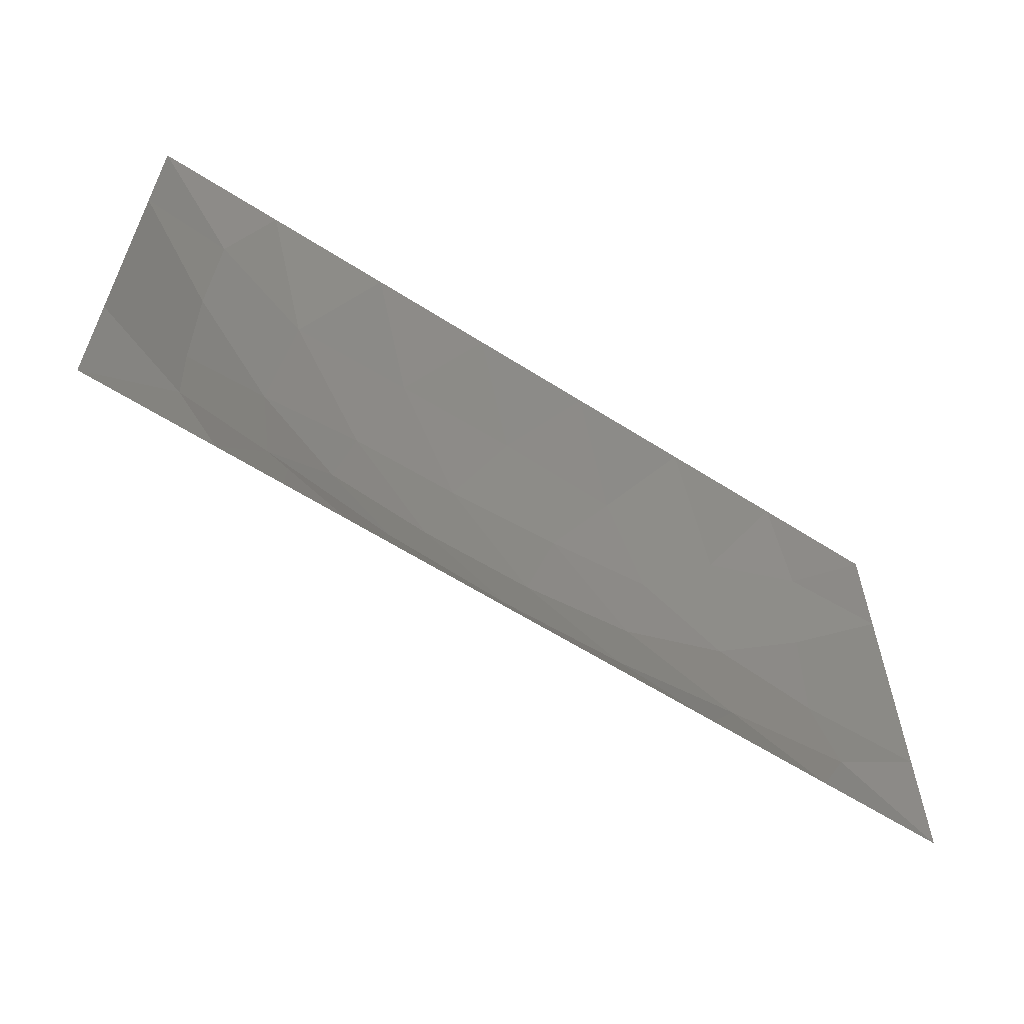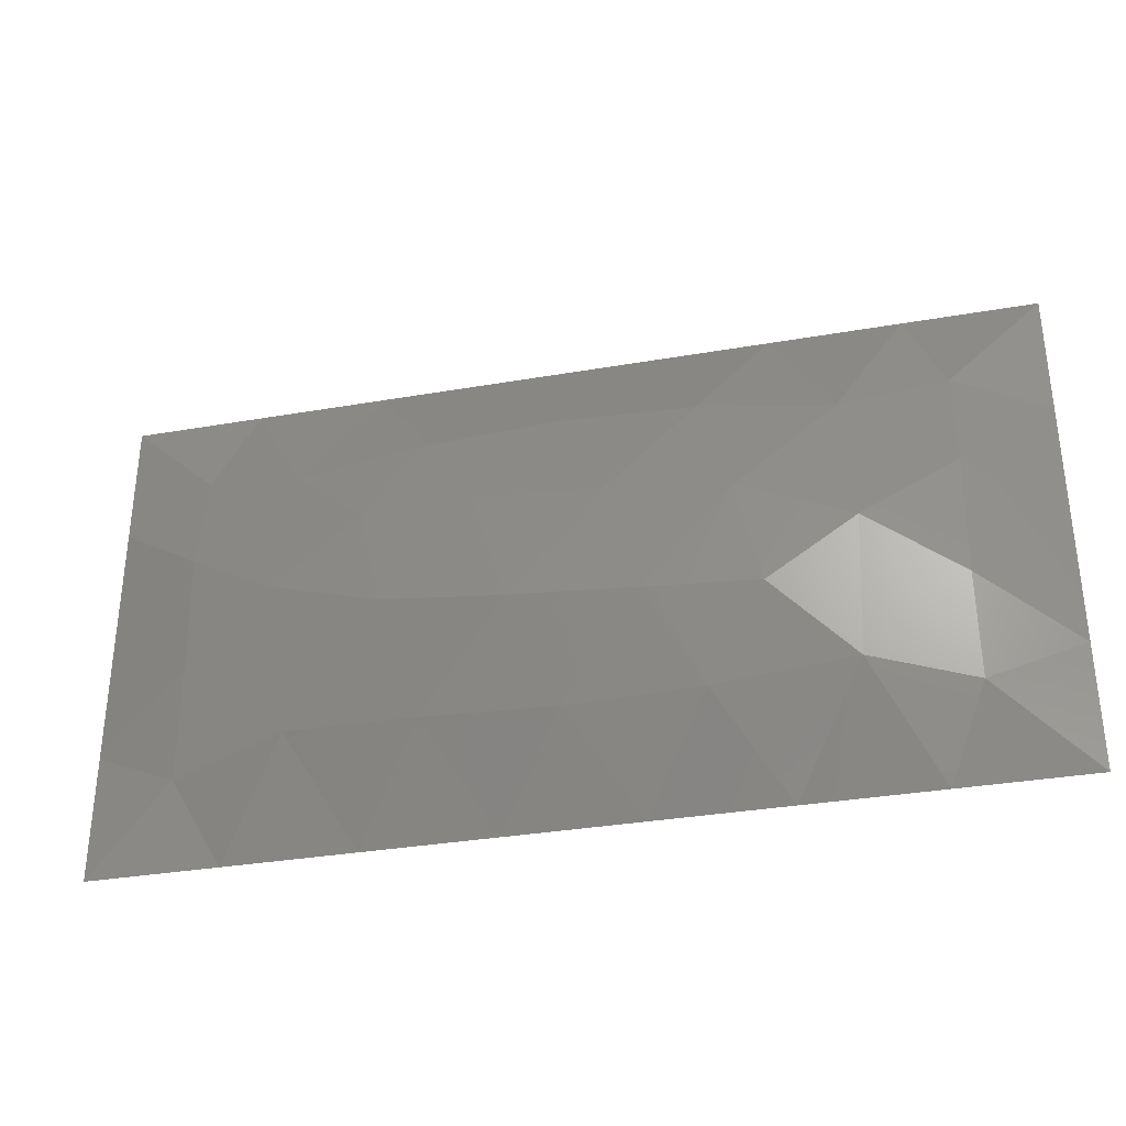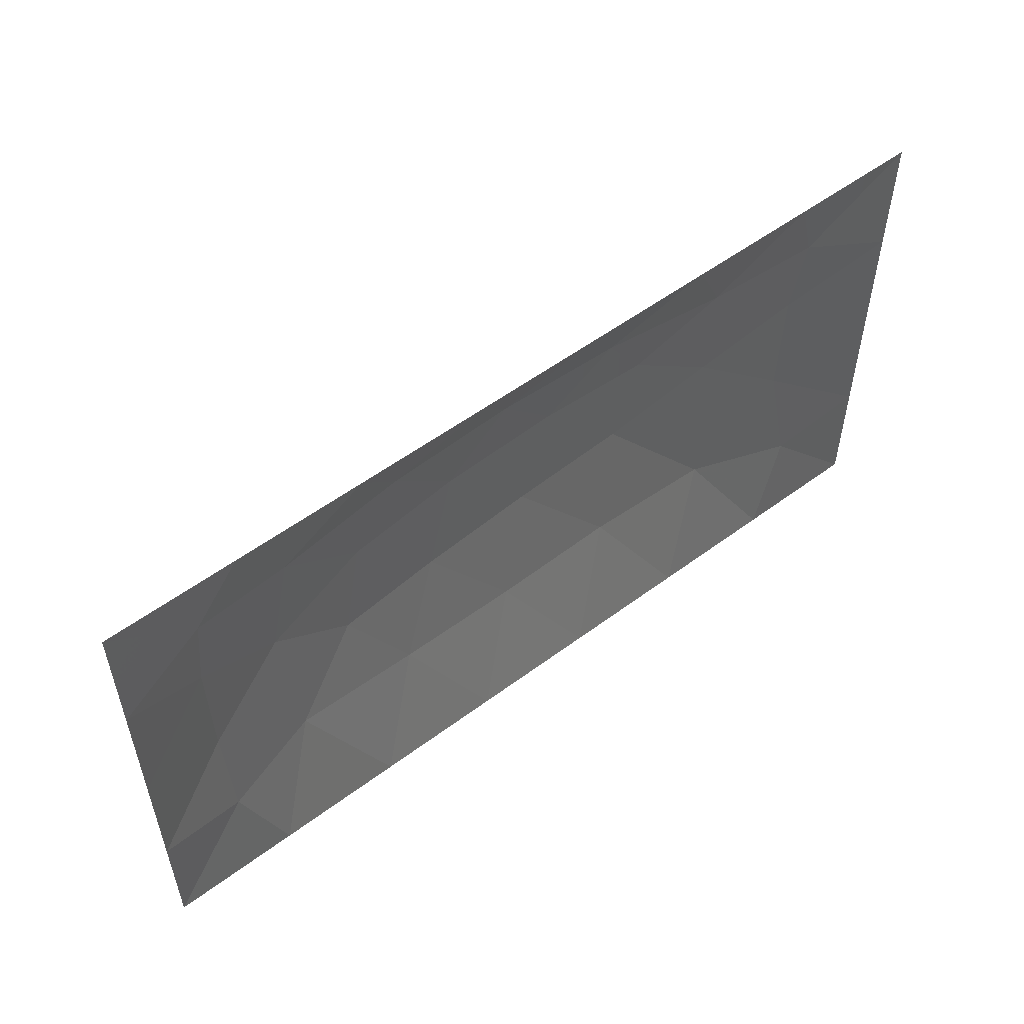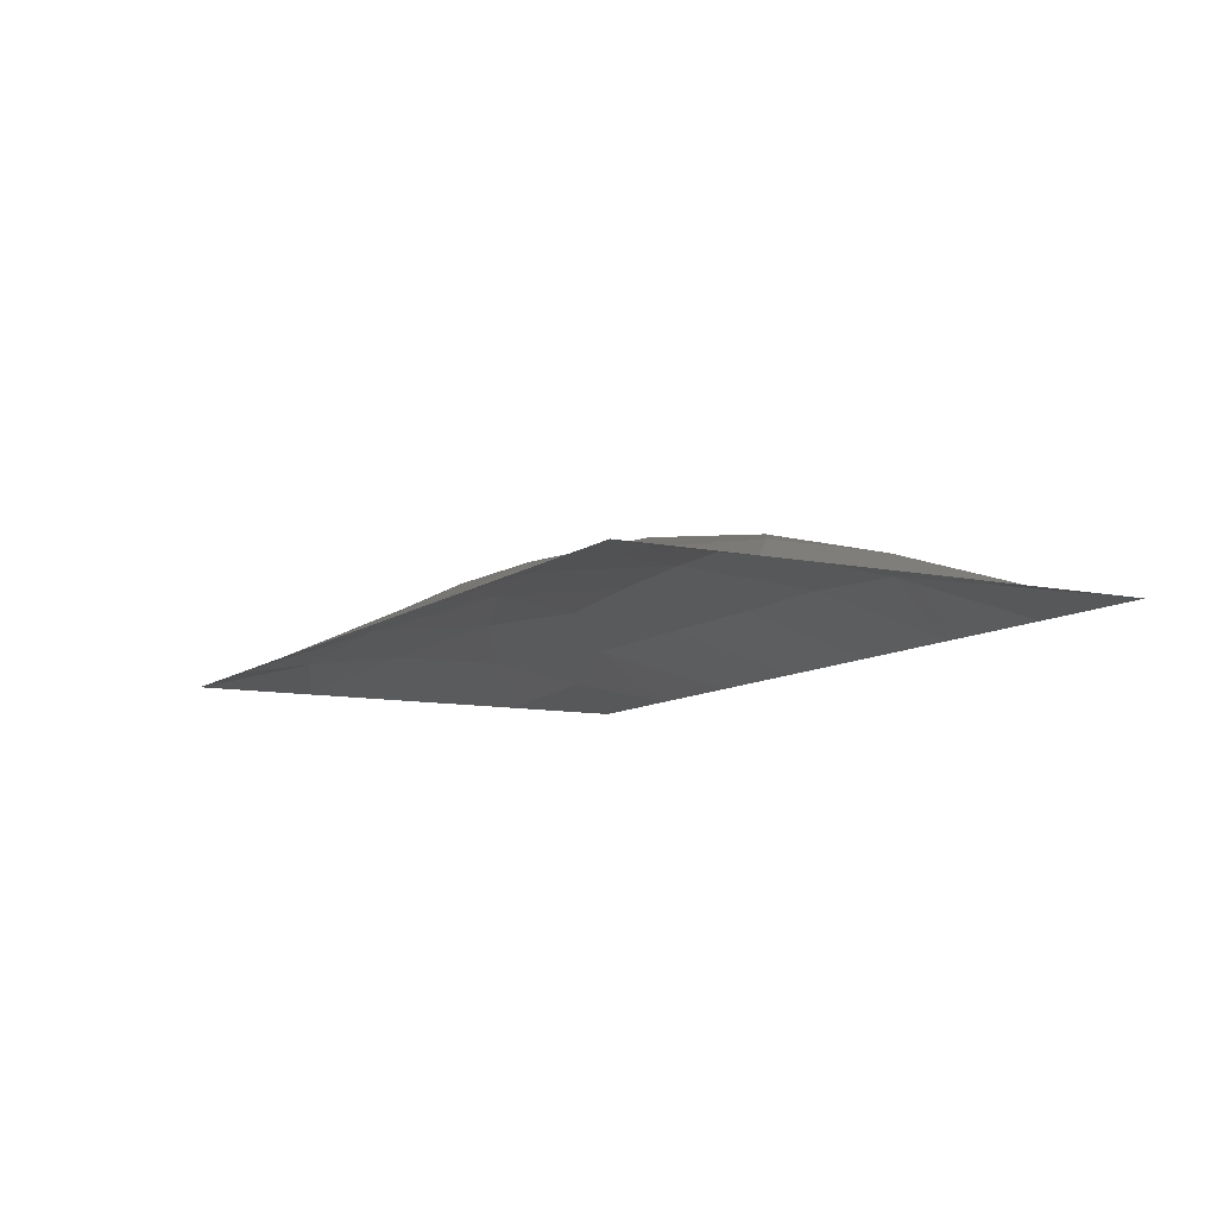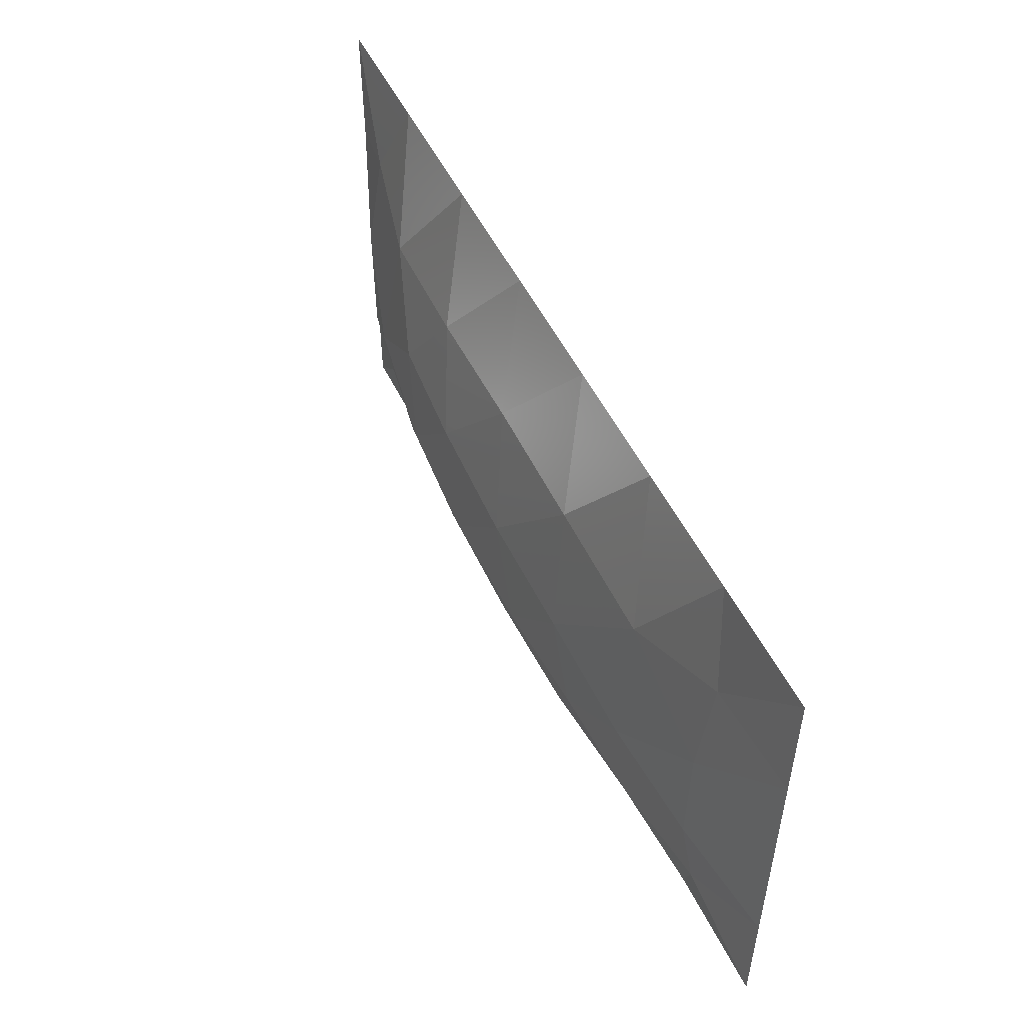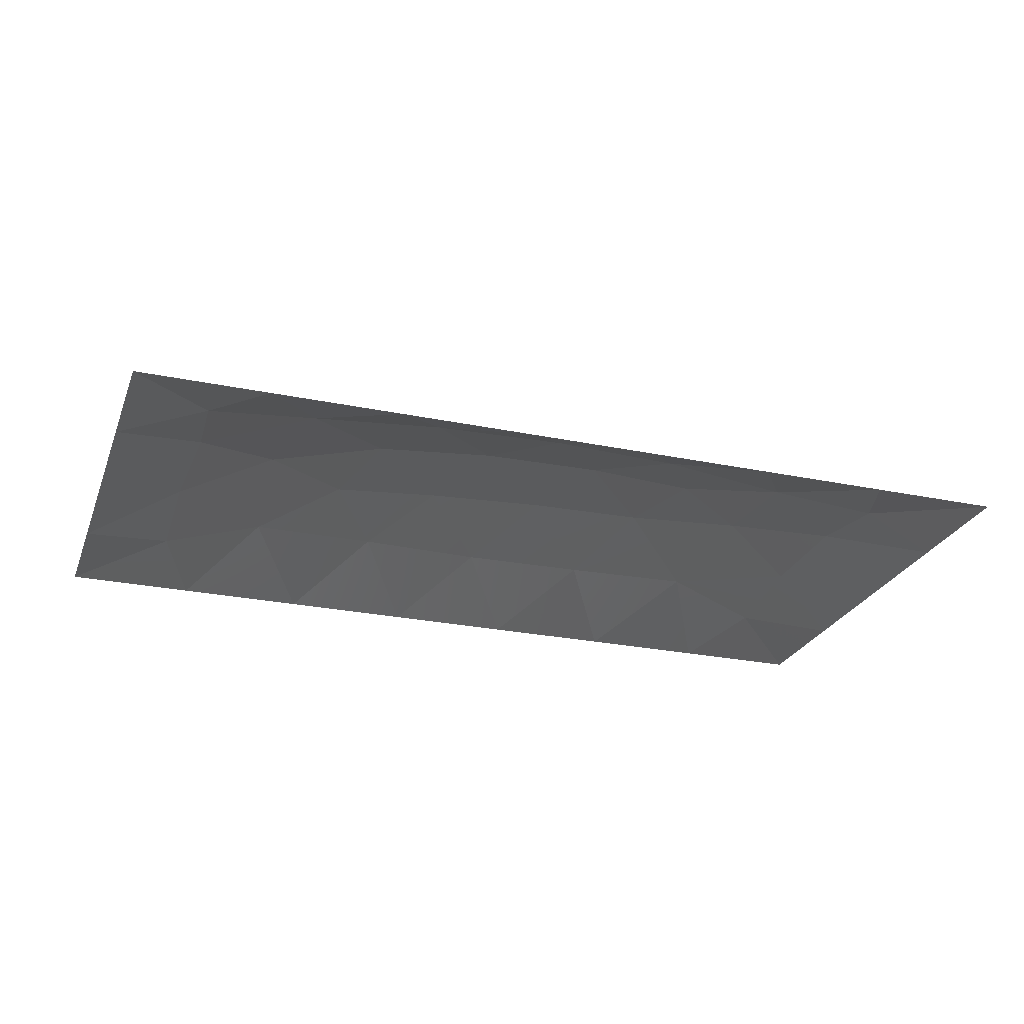
<metadata>
{"format":"stl","ext":"stl","renderer":"f3d","projection":"perspective","resolution":1024,"background":"white","views":[{"elev":-59.6,"azim":146.6,"up":"+Y"},{"elev":-33.4,"azim":13.4,"up":"+Y"},{"elev":54.0,"azim":141.6,"up":"+Y"},{"elev":-9.7,"azim":-119.0,"up":"+Z"},{"elev":51.6,"azim":64.7,"up":"+Y"},{"elev":-25.7,"azim":-18.5,"up":"+Z"}]}
</metadata>
<code>
# stl→obj: 50 verts, 76 faces
v 6.038 -3.056 1.204
v 4.276 -2.985 1.084
v 4.647 -4.593 1.177
v 8.474 -4.959 1.201
v 10.23 -5.02 1.079
v 9.864 -3.413 1.169
v 6.552 -4.827 1.239
v 8.001 -3.205 1.238
v 13.04 -4.974 0.5629
v 11.6 -4.056 0.9726
v 11.46 -6.164 0.6604
v 2.865 -3.977 0.9732
v 3.119 -6.274 0.6417
v 1.468 -4.993 0.5689
v 1.425 -3.05 0.559
v 3.054 -1.833 0.6634
v 11.38 -1.897 0.6865
v 13.07 -3.055 0.5566
v 5.179 -6.381 0.7728
v 9.321 -1.622 0.7667
v 10.36 0 0
v 4.143 0 0
v 5.179 -1.621 0.7688
v 12.43 0 0
v 2.071 0 0
v 4.143 -8 0
v 2.071 -8 0
v 7.249 -1.531 0.78
v 6.214 0 0
v 9.317 -6.417 0.7571
v 7.25 -6.477 0.7819
v 8.286 -8 0
v 8.286 0 0
v 6.214 -8 0
v 10.36 -8 0
v 12.43 -8 0
v 0 -6 0
v 0 -4 0
v 14.5 -4 0
v 14.5 -6 0
v 0 -2 0
v 14.5 -2 0
v 0 -8 0
v 1.33 -6.653 0.2695
v 14.5 -8 0
v 13.04 -6.552 0.3103
v 0 0 0
v 1.455 -1.446 0.3105
v 13.05 -1.446 0.3084
v 14.5 0 0
f 1 2 3
f 4 5 6
f 7 1 3
f 8 4 6
f 8 1 7
f 7 4 8
f 9 10 11
f 3 12 13
f 13 12 14
f 11 10 5
f 15 12 16
f 6 10 17
f 17 10 18
f 3 13 19
f 6 17 20
f 7 3 19
f 8 6 20
f 20 17 21
f 22 16 23
f 21 17 24
f 25 16 22
f 26 13 27
f 23 28 29
f 30 31 32
f 29 28 33
f 32 31 34
f 33 20 21
f 33 28 20
f 28 8 20
f 22 23 29
f 35 30 32
f 31 7 19
f 34 31 19
f 34 19 26
f 36 11 35
f 19 13 26
f 16 12 2
f 37 14 38
f 39 9 40
f 35 11 30
f 39 18 9
f 14 15 38
f 38 15 41
f 42 18 39
f 43 44 37
f 28 1 8
f 31 4 7
f 45 46 36
f 47 48 25
f 24 49 50
f 40 46 45
f 41 48 47
f 50 49 42
f 27 44 43
f 23 1 28
f 30 4 31
f 23 2 1
f 16 2 23
f 36 46 11
f 37 44 14
f 30 5 4
f 11 5 30
f 17 49 24
f 25 48 16
f 11 46 9
f 14 44 13
f 13 44 27
f 18 49 17
f 16 48 15
f 9 46 40
f 15 48 41
f 42 49 18
f 14 12 15
f 18 10 9
f 5 10 6
f 2 12 3

</code>
